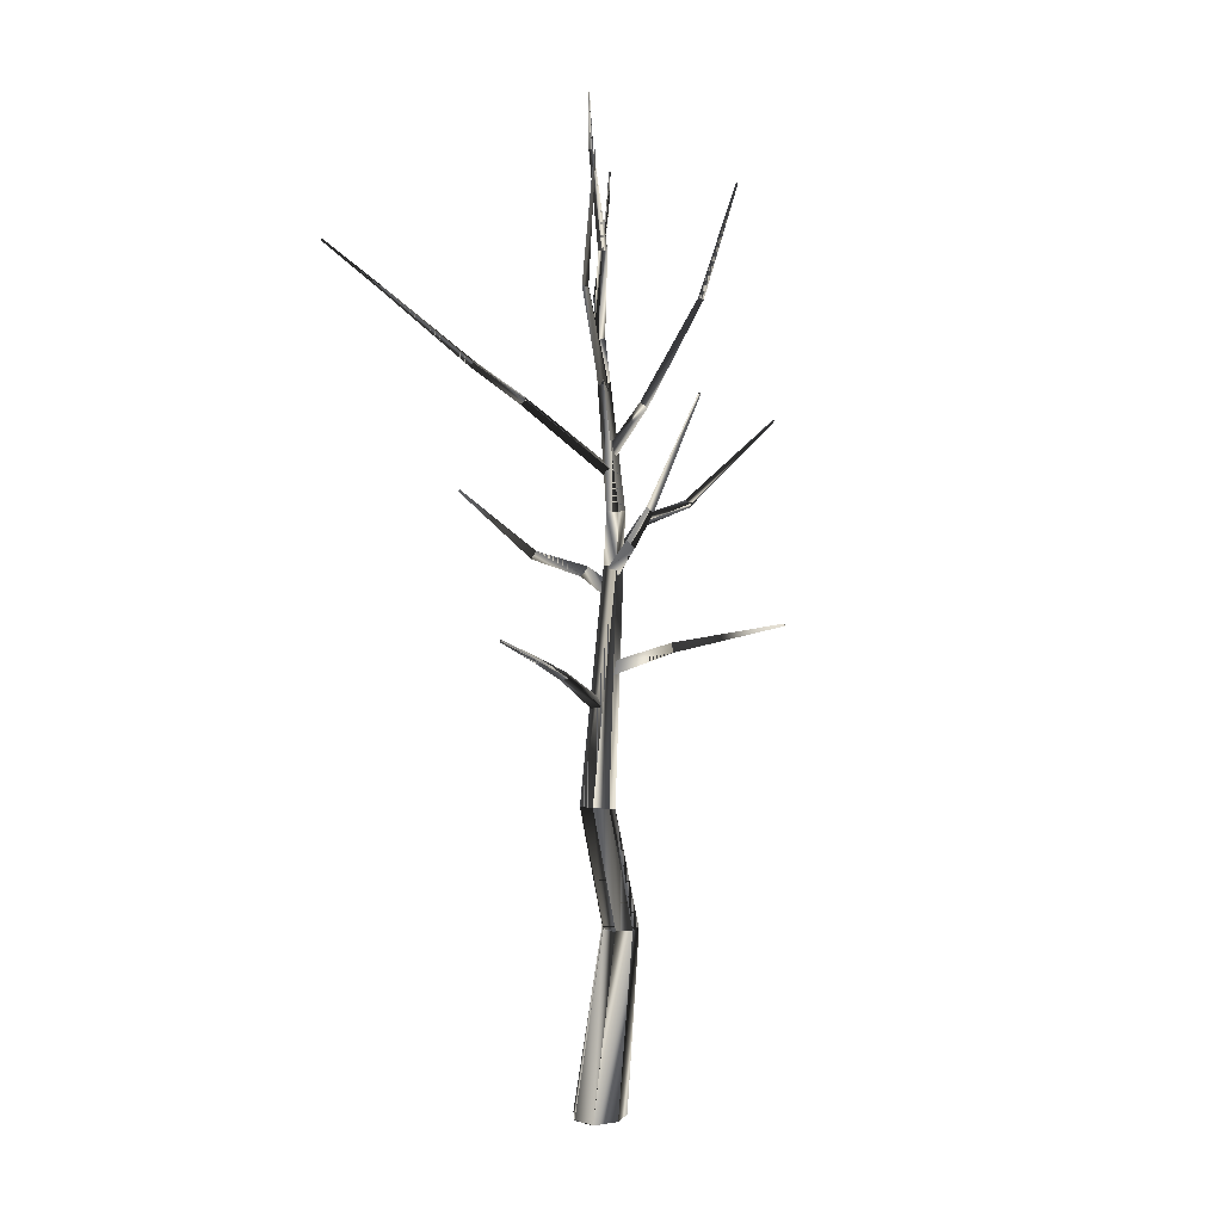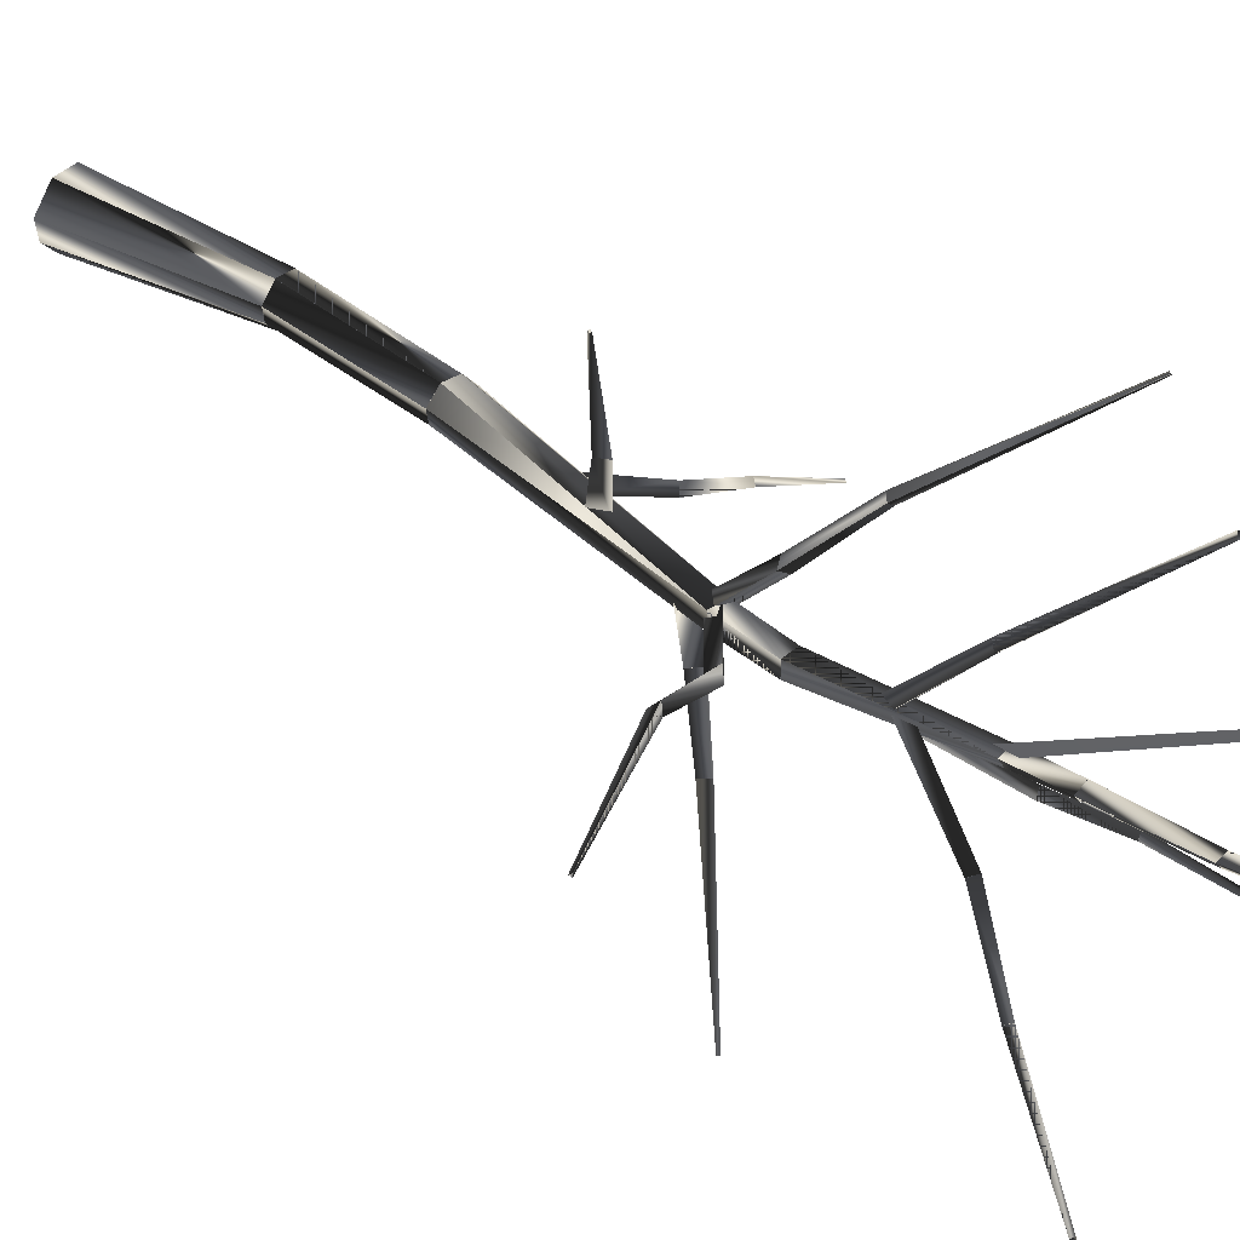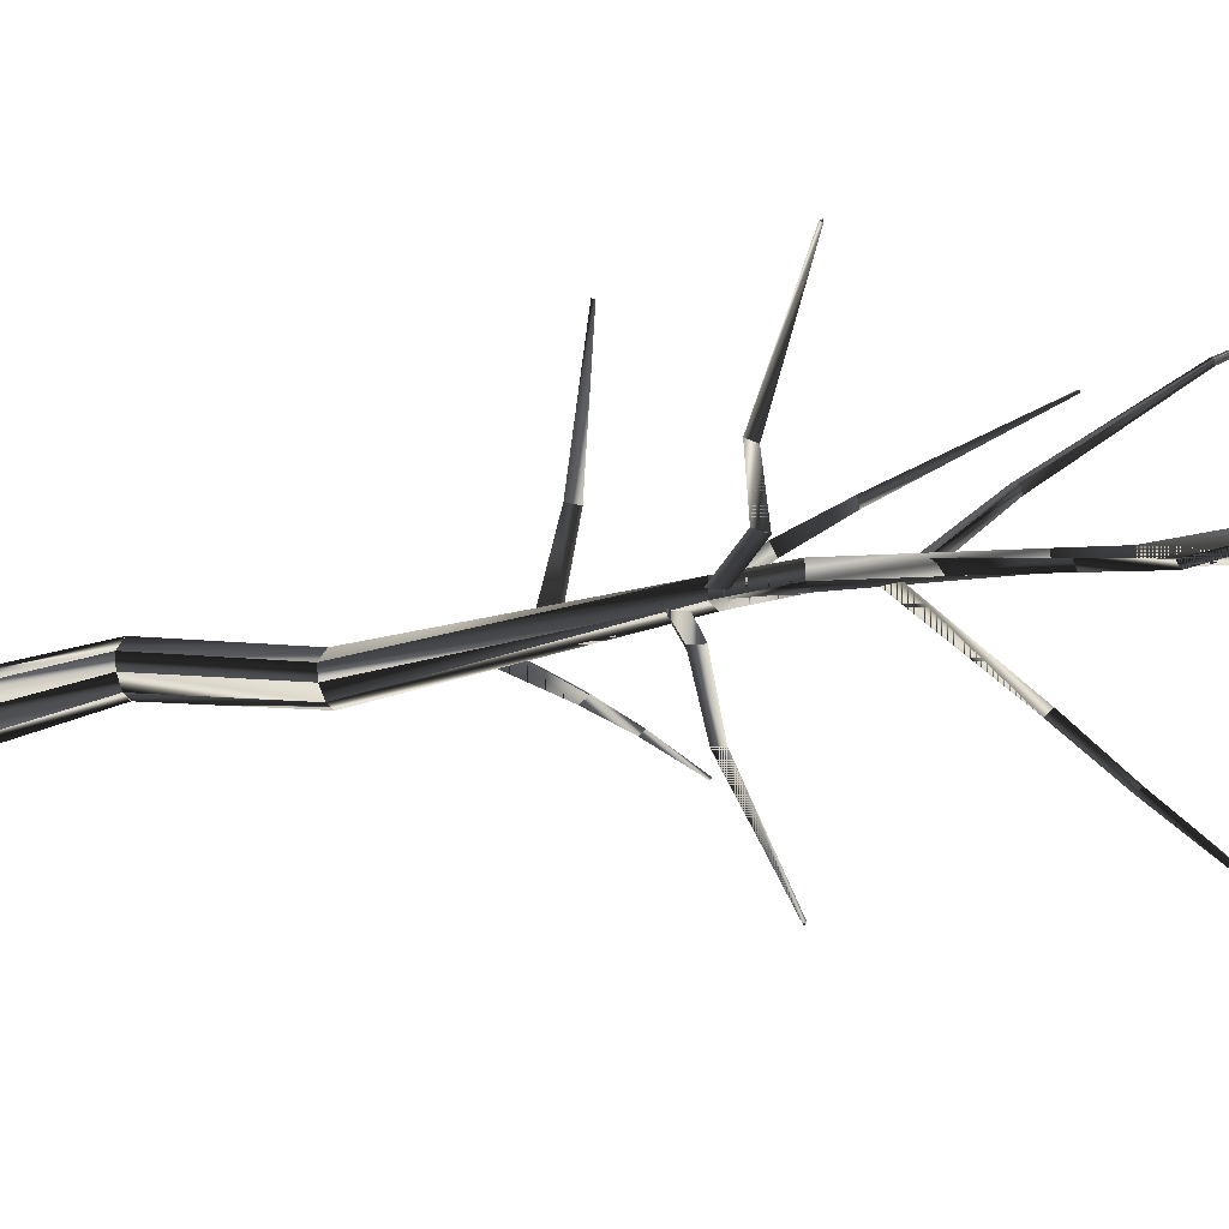
<metadata>
{"format":"obj","ext":"obj","renderer":"f3d","projection":"perspective","resolution":1024,"background":"white","views":[{"elev":5.2,"azim":-62.9,"up":"+Y"},{"elev":37.0,"azim":133.7,"up":"+Z"},{"elev":-24.4,"azim":110.1,"up":"+Z"}]}
</metadata>
<code>
v 0.1214 1.924 -0.006343
v 0.1143 1.86 -0.02979
v 0.1063 1.871 0.03278
v -0.115 2.02 -0.07365
v -0.09715 2.059 -0.05976
v -0.1224 2.035 -0.03186
v -0.3001 2.114 -0.09964
v -0.2895 2.139 -0.08705
v -0.3023 2.118 -0.0699
v -0.526 2.227 -0.1495
v -0.5219 2.237 -0.1445
v -0.5267 2.229 -0.1381
v 0.1912 2.008 0.000111
v 0.1613 2.076 0.01429
v 0.1226 2.01 0.02199
v 0.2591 2.172 0.2874
v 0.2884 2.132 0.2916
v 0.2409 2.129 0.3062
v 0.4221 2.265 0.7642
v 0.4303 2.256 0.7665
v 0.4181 2.254 0.7698
v 0.2629 2.368 0.006373
v 0.199 2.365 -0.007934
v 0.2321 2.431 -0.004028
v 0.258 2.453 -0.1693
v 0.3125 2.455 -0.1529
v 0.2776 2.499 -0.1428
v 0.2963 2.522 -0.451
v 0.3385 2.523 -0.4378
v 0.3125 2.558 -0.4319
v 0.5616 2.818 -1.002
v 0.5718 2.816 -0.9967
v 0.5664 2.826 -0.9945
v 0.2687 2.502 0.02753
v 0.219 2.5 -0.01258
v 0.2404 2.434 0.0109
v 0.137 2.635 0.1235
v 0.1822 2.628 0.1535
v 0.1367 2.6 0.1658
v -0.03783 2.793 0.3081
v -0.005327 2.797 0.3343
v -0.0346 2.768 0.3416
v -0.4001 3.282 0.7229
v -0.3908 3.282 0.7296
v -0.3993 3.274 0.7314
v 0.2546 2.466 -0.002621
v 0.265 2.536 -0.02135
v 0.2499 2.521 0.03891
v 0.4648 2.725 0.02668
v 0.4864 2.679 0.04393
v 0.4543 2.707 0.0762
v 0.7404 2.789 0.125
v 0.7573 2.754 0.1402
v 0.7336 2.778 0.1647
v 1.41 3.158 0.282
v 1.413 3.149 0.2871
v 1.409 3.157 0.2933
v 0.2597 2.957 -0.01787
v 0.2612 2.884 -0.008096
v 0.2249 2.931 0.01715
v -0.04682 3.235 -0.3127
v -0.02695 3.268 -0.2996
v -0.05926 3.254 -0.2784
v -0.2414 3.404 -0.4615
v -0.2242 3.43 -0.4498
v -0.2508 3.419 -0.4332
v -0.5301 3.738 -0.7445
v -0.5212 3.753 -0.7385
v -0.5356 3.746 -0.7292
v -0.6916 3.938 -0.9298
v -0.6858 3.945 -0.9259
v -0.6941 3.942 -0.9211
v 0.2557 3.052 0.01199
v 0.2079 3.045 -0.004739
v 0.2418 2.985 0.004796
v 0.1051 3.246 0.2052
v 0.1445 3.251 0.2195
v 0.1199 3.221 0.2362
v -0.1469 3.683 0.6034
v -0.1249 3.689 0.6121
v -0.1391 3.674 0.6245
v -0.3368 4.132 0.8576
v -0.3278 4.133 0.8605
v -0.3341 4.127 0.8653
v 0.2478 3.03 0.01072
v 0.2239 3.059 -0.0301
v 0.2351 3.099 0.007853
v 0.4198 3.447 -0.1678
v 0.4489 3.443 -0.1422
v 0.4188 3.466 -0.1334
v 0.6275 3.733 -0.2985
v 0.6475 3.724 -0.2786
v 0.6269 3.744 -0.2715
v 0.9546 4.184 -0.3983
v 0.9648 4.179 -0.3884
v 0.9537 4.188 -0.3841
v 1.07 4.361 -0.4435
v 1.076 4.359 -0.4374
v 1.069 4.363 -0.4345
v 0.1776 3.369 0.002842
v 0.1642 3.323 -0.03034
v 0.1865 3.295 0.007528
v -0.1707 3.747 0.06311
v -0.1464 3.759 0.07862
v -0.1658 3.739 0.09257
v -0.6116 4.263 0.3518
v -0.6046 4.266 0.3562
v -0.61 4.26 0.3598
v 0.2143 3.334 0.00368
v 0.1823 3.33 -0.04519
v 0.1469 3.326 0.004225
v 0.1533 3.524 -0.04993
v 0.1876 3.533 -0.008939
v 0.1188 3.518 -0.008772
v 0.1458 3.915 -0.02319
v 0.1731 3.918 0.01004
v 0.1186 3.911 0.01005
v 0.05967 4.348 -0.02457
v 0.07216 4.35 -0.00794
v 0.04726 4.346 -0.008046
v 0.03231 4.589 -0.01391
v 0.03656 4.589 -0.007631
v 0.02808 4.589 -0.007641
v 0.2417 0.01252 0.02621
v 0.2291 0.01184 -0.05694
v 0.1682 0.00755 -0.1204
v 0.1006 0.002906 -0.1301
v 0.004049 -0.004127 -0.07253
v -0.01906 -0.006023 0.03468
v 0.06685 -5.5e-05 0.118
v 0.1645 0.006825 0.1153
v 0.206 0.8785 0.1158
v 0.1977 0.8791 0.06088
v 0.1579 0.881 0.01903
v 0.1126 0.8828 0.01247
v 0.05063 0.8856 0.05106
v 0.03582 0.8861 0.1208
v 0.08962 0.8834 0.1797
v 0.157 0.8805 0.1778
v 0.1491 1.417 0.02553
v 0.1412 1.418 -0.02688
v 0.1038 1.424 -0.06687
v 0.06086 1.431 -0.07312
v 0.002621 1.441 -0.03621
v -0.01125 1.444 0.03041
v 0.03939 1.436 0.08668
v 0.103 1.425 0.08485
v 0.2872 2.505 0.0329
v 0.2852 2.505 -0.03253
v 0.2261 2.511 -0.03753
v 0.2155 2.513 0.03432
v 0.3068 2.756 0.03146
v 0.3051 2.756 -0.03041
v 0.2486 2.755 -0.03499
v 0.2388 2.755 0.03257
f 2 4 1
f 1 4 5
f 2 3 4
f 4 3 6
f 3 1 6
f 6 1 5
f 5 4 8
f 8 4 7
f 4 6 7
f 7 6 9
f 5 8 6
f 6 8 9
f 8 7 11
f 11 7 10
f 9 12 7
f 7 12 10
f 9 8 12
f 12 8 11
f 13 14 17
f 17 14 16
f 15 18 14
f 14 18 16
f 15 13 18
f 18 13 17
f 16 19 17
f 17 19 20
f 16 18 19
f 19 18 21
f 18 17 21
f 21 17 20
f 23 25 22
f 22 25 26
f 23 24 25
f 25 24 27
f 22 26 24
f 24 26 27
f 26 25 29
f 29 25 28
f 27 30 25
f 25 30 28
f 27 26 30
f 30 26 29
f 28 31 29
f 29 31 32
f 28 30 31
f 31 30 33
f 29 32 30
f 30 32 33
f 35 37 34
f 34 37 38
f 36 39 35
f 35 39 37
f 36 34 39
f 39 34 38
f 38 37 41
f 41 37 40
f 37 39 40
f 40 39 42
f 38 41 39
f 39 41 42
f 41 40 44
f 44 40 43
f 42 45 40
f 40 45 43
f 42 41 45
f 45 41 44
f 46 47 50
f 50 47 49
f 48 51 47
f 47 51 49
f 46 50 48
f 48 50 51
f 49 52 50
f 50 52 53
f 49 51 52
f 52 51 54
f 51 50 54
f 54 50 53
f 53 52 56
f 56 52 55
f 54 57 52
f 52 57 55
f 54 53 57
f 57 53 56
f 59 61 58
f 58 61 62
f 59 60 61
f 61 60 63
f 60 58 63
f 63 58 62
f 62 61 65
f 65 61 64
f 61 63 64
f 64 63 66
f 62 65 63
f 63 65 66
f 64 67 65
f 65 67 68
f 66 69 64
f 64 69 67
f 66 65 69
f 69 65 68
f 67 70 68
f 68 70 71
f 69 72 67
f 67 72 70
f 69 68 72
f 72 68 71
f 73 74 77
f 77 74 76
f 75 78 74
f 74 78 76
f 75 73 78
f 78 73 77
f 77 76 80
f 80 76 79
f 78 81 76
f 76 81 79
f 77 80 78
f 78 80 81
f 80 79 83
f 83 79 82
f 81 84 79
f 79 84 82
f 81 80 84
f 84 80 83
f 85 86 89
f 89 86 88
f 86 87 88
f 88 87 90
f 85 89 87
f 87 89 90
f 88 91 89
f 89 91 92
f 90 93 88
f 88 93 91
f 90 89 93
f 93 89 92
f 91 94 92
f 92 94 95
f 91 93 94
f 94 93 96
f 92 95 93
f 93 95 96
f 95 94 98
f 98 94 97
f 96 99 94
f 94 99 97
f 96 95 99
f 99 95 98
f 101 103 100
f 100 103 104
f 102 105 101
f 101 105 103
f 102 100 105
f 105 100 104
f 104 103 107
f 107 103 106
f 103 105 106
f 106 105 108
f 104 107 105
f 105 107 108
f 109 110 113
f 113 110 112
f 111 114 110
f 110 114 112
f 111 109 114
f 114 109 113
f 112 115 113
f 113 115 116
f 114 117 112
f 112 117 115
f 114 113 117
f 117 113 116
f 116 115 119
f 119 115 118
f 115 117 118
f 118 117 120
f 116 119 117
f 117 119 120
f 119 118 122
f 122 118 121
f 118 120 121
f 121 120 123
f 119 122 120
f 120 122 123
f 125 133 124
f 124 133 132
f 126 134 125
f 125 134 133
f 127 135 126
f 126 135 134
f 127 128 135
f 135 128 136
f 128 129 136
f 136 129 137
f 129 130 137
f 137 130 138
f 130 131 138
f 138 131 139
f 124 132 131
f 131 132 139
f 132 133 140
f 140 133 141
f 133 134 141
f 141 134 142
f 134 135 142
f 142 135 143
f 135 136 143
f 143 136 144
f 137 145 136
f 136 145 144
f 138 146 137
f 137 146 145
f 139 147 138
f 138 147 146
f 139 132 147
f 147 132 140
f 140 141 148
f 148 141 149
f 141 142 149
f 143 150 142
f 142 150 149
f 143 144 150
f 145 151 144
f 144 151 150
f 145 146 151
f 146 147 151
f 151 147 148
f 147 140 148
f 149 153 148
f 148 153 152
f 150 154 149
f 149 154 153
f 150 151 154
f 154 151 155
f 151 148 155
f 155 148 152
f 152 153 109
f 109 153 110
f 153 154 110
f 155 111 154
f 154 111 110
f 152 109 155
f 155 109 111
v 0.1214 1.924 -0.006343
v 0.1143 1.86 -0.02979
v 0.1063 1.871 0.03278
v -0.115 2.02 -0.07365
v -0.09715 2.059 -0.05976
v -0.1224 2.035 -0.03186
v -0.3001 2.114 -0.09964
v -0.2895 2.139 -0.08705
v -0.3023 2.118 -0.0699
v -0.526 2.227 -0.1495
v -0.5219 2.237 -0.1445
v -0.5267 2.229 -0.1381
v 0.1912 2.008 0.000111
v 0.1613 2.076 0.01429
v 0.1226 2.01 0.02199
v 0.2591 2.172 0.2874
v 0.2884 2.132 0.2916
v 0.2409 2.129 0.3062
v 0.4221 2.265 0.7642
v 0.4303 2.256 0.7665
v 0.4181 2.254 0.7698
v 0.2629 2.368 0.006373
v 0.199 2.365 -0.007934
v 0.2321 2.431 -0.004028
v 0.258 2.453 -0.1693
v 0.3125 2.455 -0.1529
v 0.2776 2.499 -0.1428
v 0.2963 2.522 -0.451
v 0.3385 2.523 -0.4378
v 0.3125 2.558 -0.4319
v 0.5616 2.818 -1.002
v 0.5718 2.816 -0.9967
v 0.5664 2.826 -0.9945
v 0.2687 2.502 0.02753
v 0.219 2.5 -0.01258
v 0.2404 2.434 0.0109
v 0.137 2.635 0.1235
v 0.1822 2.628 0.1535
v 0.1367 2.6 0.1658
v -0.03783 2.793 0.3081
v -0.005327 2.797 0.3343
v -0.0346 2.768 0.3416
v -0.4001 3.282 0.7229
v -0.3908 3.282 0.7296
v -0.3993 3.274 0.7314
v 0.2546 2.466 -0.002621
v 0.265 2.536 -0.02135
v 0.2499 2.521 0.03891
v 0.4648 2.725 0.02668
v 0.4864 2.679 0.04393
v 0.4543 2.707 0.0762
v 0.7404 2.789 0.125
v 0.7573 2.754 0.1402
v 0.7336 2.778 0.1647
v 1.41 3.158 0.282
v 1.413 3.149 0.2871
v 1.409 3.157 0.2933
v 0.2597 2.957 -0.01787
v 0.2612 2.884 -0.008096
v 0.2249 2.931 0.01715
v -0.04682 3.235 -0.3127
v -0.02695 3.268 -0.2996
v -0.05926 3.254 -0.2784
v -0.2414 3.404 -0.4615
v -0.2242 3.43 -0.4498
v -0.2508 3.419 -0.4332
v -0.5301 3.738 -0.7445
v -0.5212 3.753 -0.7385
v -0.5356 3.746 -0.7292
v -0.6916 3.938 -0.9298
v -0.6858 3.945 -0.9259
v -0.6941 3.942 -0.9211
v 0.2557 3.052 0.01199
v 0.2079 3.045 -0.004739
v 0.2418 2.985 0.004796
v 0.1051 3.246 0.2052
v 0.1445 3.251 0.2195
v 0.1199 3.221 0.2362
v -0.1469 3.683 0.6034
v -0.1249 3.689 0.6121
v -0.1391 3.674 0.6245
v -0.3368 4.132 0.8576
v -0.3278 4.133 0.8605
v -0.3341 4.127 0.8653
v 0.2478 3.03 0.01072
v 0.2239 3.059 -0.0301
v 0.2351 3.099 0.007853
v 0.4198 3.447 -0.1678
v 0.4489 3.443 -0.1422
v 0.4188 3.466 -0.1334
v 0.6275 3.733 -0.2985
v 0.6475 3.724 -0.2786
v 0.6269 3.744 -0.2715
v 0.9546 4.184 -0.3983
v 0.9648 4.179 -0.3884
v 0.9537 4.188 -0.3841
v 1.07 4.361 -0.4435
v 1.076 4.359 -0.4374
v 1.069 4.363 -0.4345
v 0.1776 3.369 0.002842
v 0.1642 3.323 -0.03034
v 0.1865 3.295 0.007528
v -0.1707 3.747 0.06311
v -0.1464 3.759 0.07862
v -0.1658 3.739 0.09257
v -0.6116 4.263 0.3518
v -0.6046 4.266 0.3562
v -0.61 4.26 0.3598
v 0.2143 3.334 0.00368
v 0.1823 3.33 -0.04519
v 0.1469 3.326 0.004225
v 0.1533 3.524 -0.04993
v 0.1876 3.533 -0.008939
v 0.1188 3.518 -0.008772
v 0.1458 3.915 -0.02319
v 0.1731 3.918 0.01004
v 0.1186 3.911 0.01005
v 0.05967 4.348 -0.02457
v 0.07216 4.35 -0.00794
v 0.04726 4.346 -0.008046
v 0.03231 4.589 -0.01391
v 0.03656 4.589 -0.007631
v 0.02808 4.589 -0.007641
v 0.2417 0.01252 0.02621
v 0.2291 0.01184 -0.05694
v 0.1682 0.00755 -0.1204
v 0.1006 0.002906 -0.1301
v 0.004049 -0.004127 -0.07253
v -0.01906 -0.006023 0.03468
v 0.06685 -5.5e-05 0.118
v 0.1645 0.006825 0.1153
v 0.206 0.8785 0.1158
v 0.1977 0.8791 0.06088
v 0.1579 0.881 0.01903
v 0.1126 0.8828 0.01247
v 0.05063 0.8856 0.05106
v 0.03582 0.8861 0.1208
v 0.08962 0.8834 0.1797
v 0.157 0.8805 0.1778
v 0.1491 1.417 0.02553
v 0.1412 1.418 -0.02688
v 0.1038 1.424 -0.06687
v 0.06086 1.431 -0.07312
v 0.002621 1.441 -0.03621
v -0.01125 1.444 0.03041
v 0.03939 1.436 0.08668
v 0.103 1.425 0.08485
v 0.2872 2.505 0.0329
v 0.2852 2.505 -0.03253
v 0.2261 2.511 -0.03753
v 0.2155 2.513 0.03432
v 0.3068 2.756 0.03146
v 0.3051 2.756 -0.03041
v 0.2486 2.755 -0.03499
v 0.2388 2.755 0.03257
f 157 159 156
f 156 159 160
f 157 158 159
f 159 158 161
f 158 156 161
f 161 156 160
f 160 159 163
f 163 159 162
f 159 161 162
f 162 161 164
f 160 163 161
f 161 163 164
f 163 162 166
f 166 162 165
f 164 167 162
f 162 167 165
f 164 163 167
f 167 163 166
f 168 169 172
f 172 169 171
f 170 173 169
f 169 173 171
f 170 168 173
f 173 168 172
f 171 174 172
f 172 174 175
f 171 173 174
f 174 173 176
f 173 172 176
f 176 172 175
f 178 180 177
f 177 180 181
f 178 179 180
f 180 179 182
f 177 181 179
f 179 181 182
f 181 180 184
f 184 180 183
f 182 185 180
f 180 185 183
f 182 181 185
f 185 181 184
f 183 186 184
f 184 186 187
f 183 185 186
f 186 185 188
f 184 187 185
f 185 187 188
f 190 192 189
f 189 192 193
f 191 194 190
f 190 194 192
f 191 189 194
f 194 189 193
f 193 192 196
f 196 192 195
f 192 194 195
f 195 194 197
f 193 196 194
f 194 196 197
f 196 195 199
f 199 195 198
f 197 200 195
f 195 200 198
f 197 196 200
f 200 196 199
f 201 202 205
f 205 202 204
f 203 206 202
f 202 206 204
f 201 205 203
f 203 205 206
f 204 207 205
f 205 207 208
f 204 206 207
f 207 206 209
f 206 205 209
f 209 205 208
f 208 207 211
f 211 207 210
f 209 212 207
f 207 212 210
f 209 208 212
f 212 208 211
f 214 216 213
f 213 216 217
f 214 215 216
f 216 215 218
f 215 213 218
f 218 213 217
f 217 216 220
f 220 216 219
f 216 218 219
f 219 218 221
f 217 220 218
f 218 220 221
f 219 222 220
f 220 222 223
f 221 224 219
f 219 224 222
f 221 220 224
f 224 220 223
f 222 225 223
f 223 225 226
f 224 227 222
f 222 227 225
f 224 223 227
f 227 223 226
f 228 229 232
f 232 229 231
f 230 233 229
f 229 233 231
f 230 228 233
f 233 228 232
f 232 231 235
f 235 231 234
f 233 236 231
f 231 236 234
f 232 235 233
f 233 235 236
f 235 234 238
f 238 234 237
f 236 239 234
f 234 239 237
f 236 235 239
f 239 235 238
f 240 241 244
f 244 241 243
f 241 242 243
f 243 242 245
f 240 244 242
f 242 244 245
f 243 246 244
f 244 246 247
f 245 248 243
f 243 248 246
f 245 244 248
f 248 244 247
f 246 249 247
f 247 249 250
f 246 248 249
f 249 248 251
f 247 250 248
f 248 250 251
f 250 249 253
f 253 249 252
f 251 254 249
f 249 254 252
f 251 250 254
f 254 250 253
f 256 258 255
f 255 258 259
f 257 260 256
f 256 260 258
f 257 255 260
f 260 255 259
f 259 258 262
f 262 258 261
f 258 260 261
f 261 260 263
f 259 262 260
f 260 262 263
f 264 265 268
f 268 265 267
f 266 269 265
f 265 269 267
f 266 264 269
f 269 264 268
f 267 270 268
f 268 270 271
f 269 272 267
f 267 272 270
f 269 268 272
f 272 268 271
f 271 270 274
f 274 270 273
f 270 272 273
f 273 272 275
f 271 274 272
f 272 274 275
f 274 273 277
f 277 273 276
f 273 275 276
f 276 275 278
f 274 277 275
f 275 277 278
f 280 288 279
f 279 288 287
f 281 289 280
f 280 289 288
f 282 290 281
f 281 290 289
f 282 283 290
f 290 283 291
f 283 284 291
f 291 284 292
f 284 285 292
f 292 285 293
f 285 286 293
f 293 286 294
f 279 287 286
f 286 287 294
f 287 288 295
f 295 288 296
f 288 289 296
f 296 289 297
f 289 290 297
f 297 290 298
f 290 291 298
f 298 291 299
f 292 300 291
f 291 300 299
f 293 301 292
f 292 301 300
f 294 302 293
f 293 302 301
f 294 287 302
f 302 287 295
f 295 296 303
f 303 296 304
f 296 297 304
f 298 305 297
f 297 305 304
f 298 299 305
f 300 306 299
f 299 306 305
f 300 301 306
f 301 302 306
f 306 302 303
f 302 295 303
f 304 308 303
f 303 308 307
f 305 309 304
f 304 309 308
f 305 306 309
f 309 306 310
f 306 303 310
f 310 303 307
f 307 308 264
f 264 308 265
f 308 309 265
f 310 266 309
f 309 266 265
f 307 264 310
f 310 264 266
f 1 2 4 5
f 2 3 6 4
f 3 1 5 6
f 5 4 7 8
f 4 6 9 7
f 6 5 8 9
f 8 7 10 11
f 7 9 12 10
f 9 8 11 12
f 13 14 16 17
f 14 15 18 16
f 15 13 17 18
f 17 16 19 20
f 16 18 21 19
f 18 17 20 21
f 22 23 25 26
f 23 24 27 25
f 24 22 26 27
f 26 25 28 29
f 25 27 30 28
f 27 26 29 30
f 29 28 31 32
f 28 30 33 31
f 30 29 32 33
f 34 35 37 38
f 35 36 39 37
f 36 34 38 39
f 38 37 40 41
f 37 39 42 40
f 39 38 41 42
f 41 40 43 44
f 40 42 45 43
f 42 41 44 45
f 46 47 49 50
f 47 48 51 49
f 48 46 50 51
f 50 49 52 53
f 49 51 54 52
f 51 50 53 54
f 53 52 55 56
f 52 54 57 55
f 54 53 56 57
f 58 59 61 62
f 59 60 63 61
f 60 58 62 63
f 62 61 64 65
f 61 63 66 64
f 63 62 65 66
f 65 64 67 68
f 64 66 69 67
f 66 65 68 69
f 68 67 70 71
f 67 69 72 70
f 69 68 71 72
f 73 74 76 77
f 74 75 78 76
f 75 73 77 78
f 77 76 79 80
f 76 78 81 79
f 78 77 80 81
f 80 79 82 83
f 79 81 84 82
f 81 80 83 84
f 85 86 88 89
f 86 87 90 88
f 87 85 89 90
f 89 88 91 92
f 88 90 93 91
f 90 89 92 93
f 92 91 94 95
f 91 93 96 94
f 93 92 95 96
f 95 94 97 98
f 94 96 99 97
f 96 95 98 99
f 100 101 103 104
f 101 102 105 103
f 102 100 104 105
f 104 103 106 107
f 103 105 108 106
f 105 104 107 108
f 109 110 112 113
f 110 111 114 112
f 114 111 109 113
f 113 112 115 116
f 112 114 117 115
f 114 113 116 117
f 116 115 118 119
f 115 117 120 118
f 117 116 119 120
f 119 118 121 122
f 118 120 123 121
f 120 119 122 123
f 124 125 133 132
f 125 126 134 133
f 126 127 135 134
f 127 128 136 135
f 128 129 137 136
f 129 130 138 137
f 130 131 139 138
f 131 124 132 139
f 132 133 141 140
f 133 134 142 141
f 134 135 143 142
f 135 136 144 143
f 136 137 145 144
f 137 138 146 145
f 138 139 147 146
f 139 132 140 147
f 140 141 149 148
f 141 142 149
f 142 143 150 149
f 143 144 150
f 144 145 151 150
f 145 146 151
f 146 147 148 151
f 147 140 148
f 148 149 153 152
f 149 150 154 153
f 150 151 155 154
f 151 148 152 155
f 152 153 110 109
f 153 154 110
f 154 155 111 110
f 155 152 109 111

</code>
